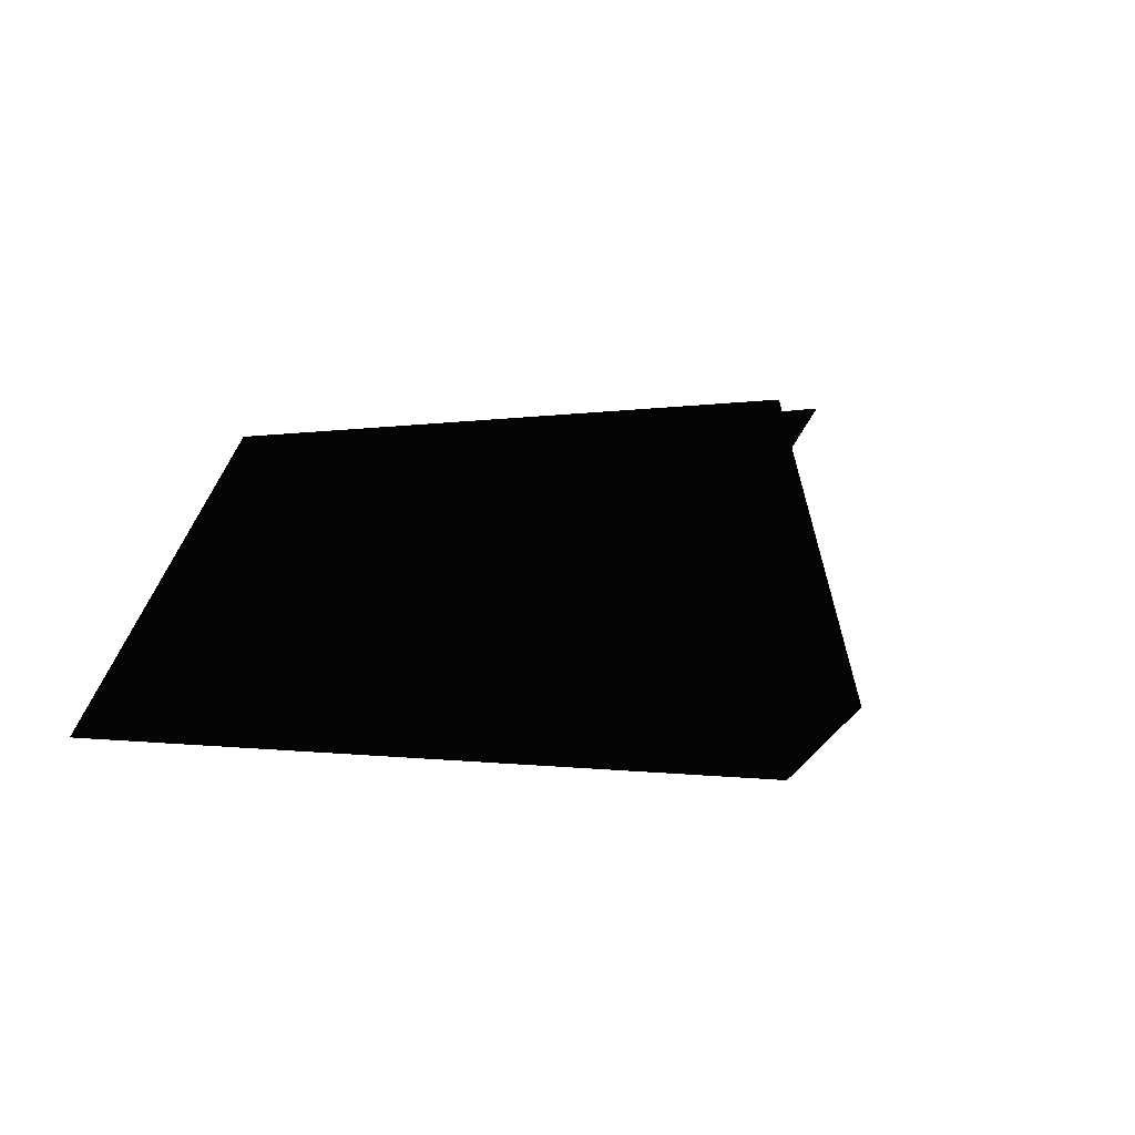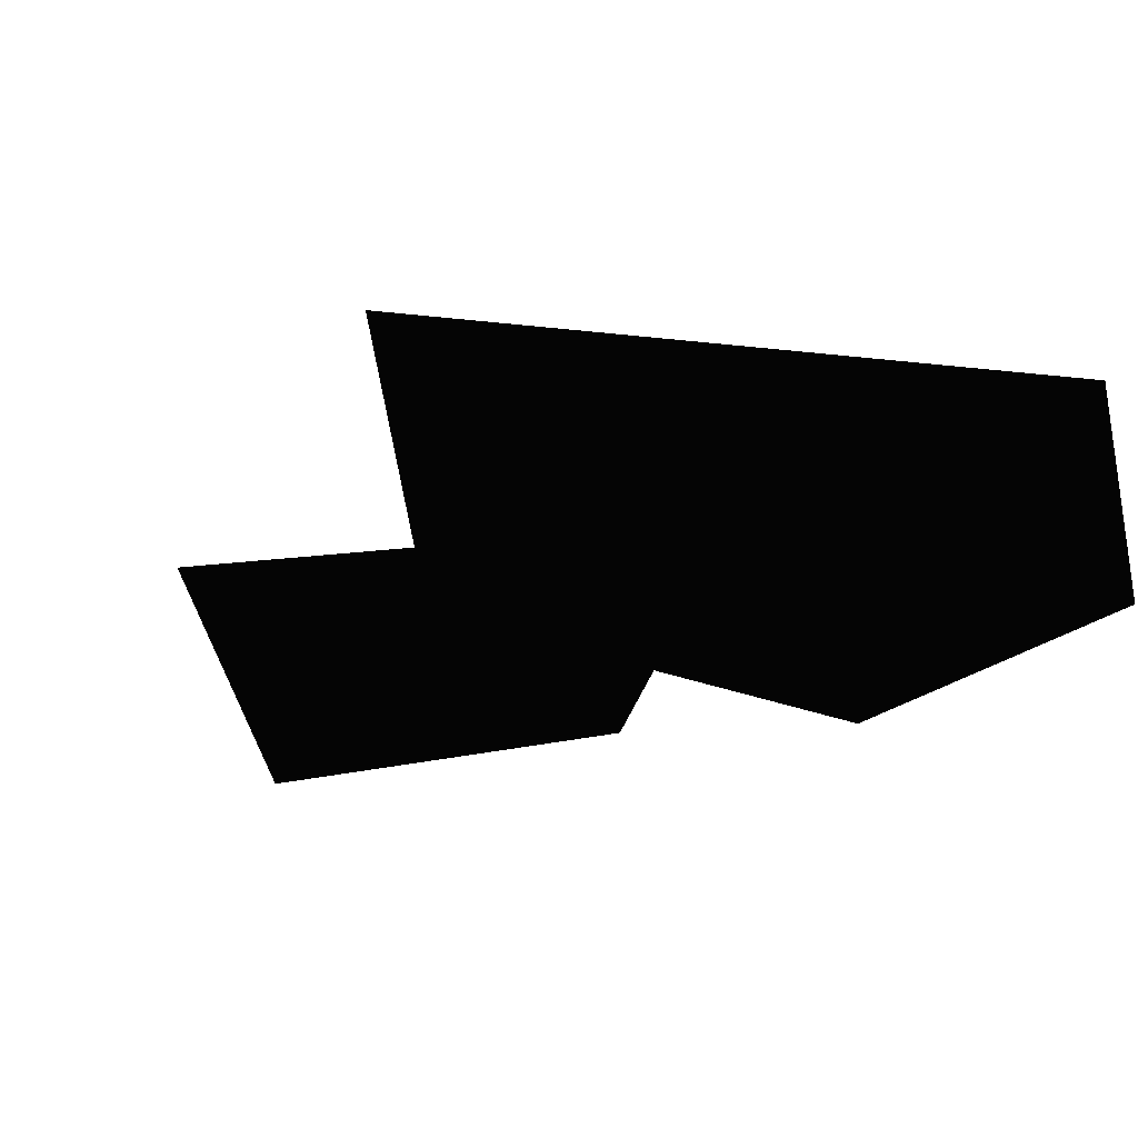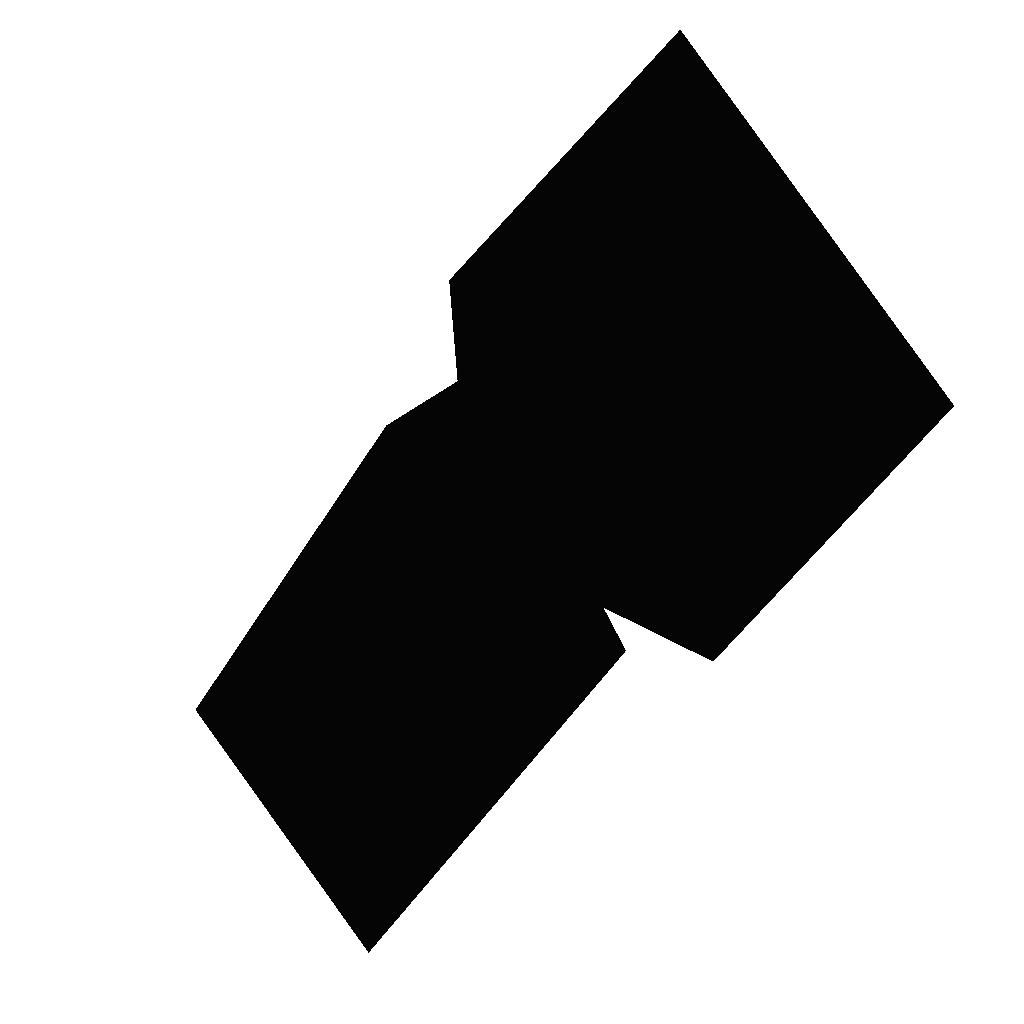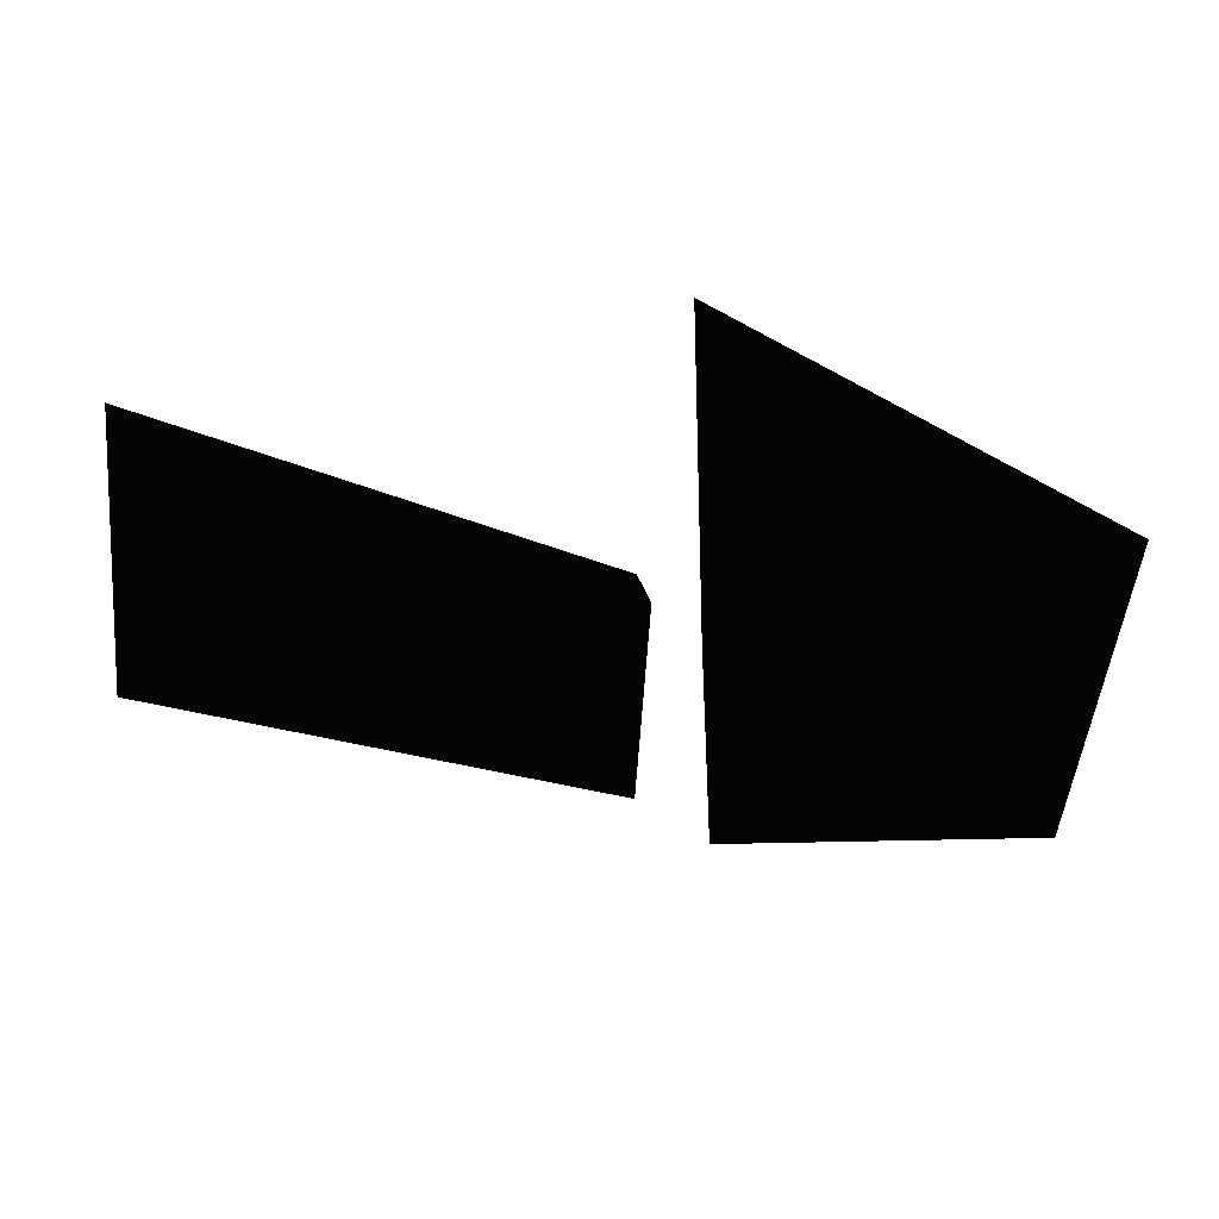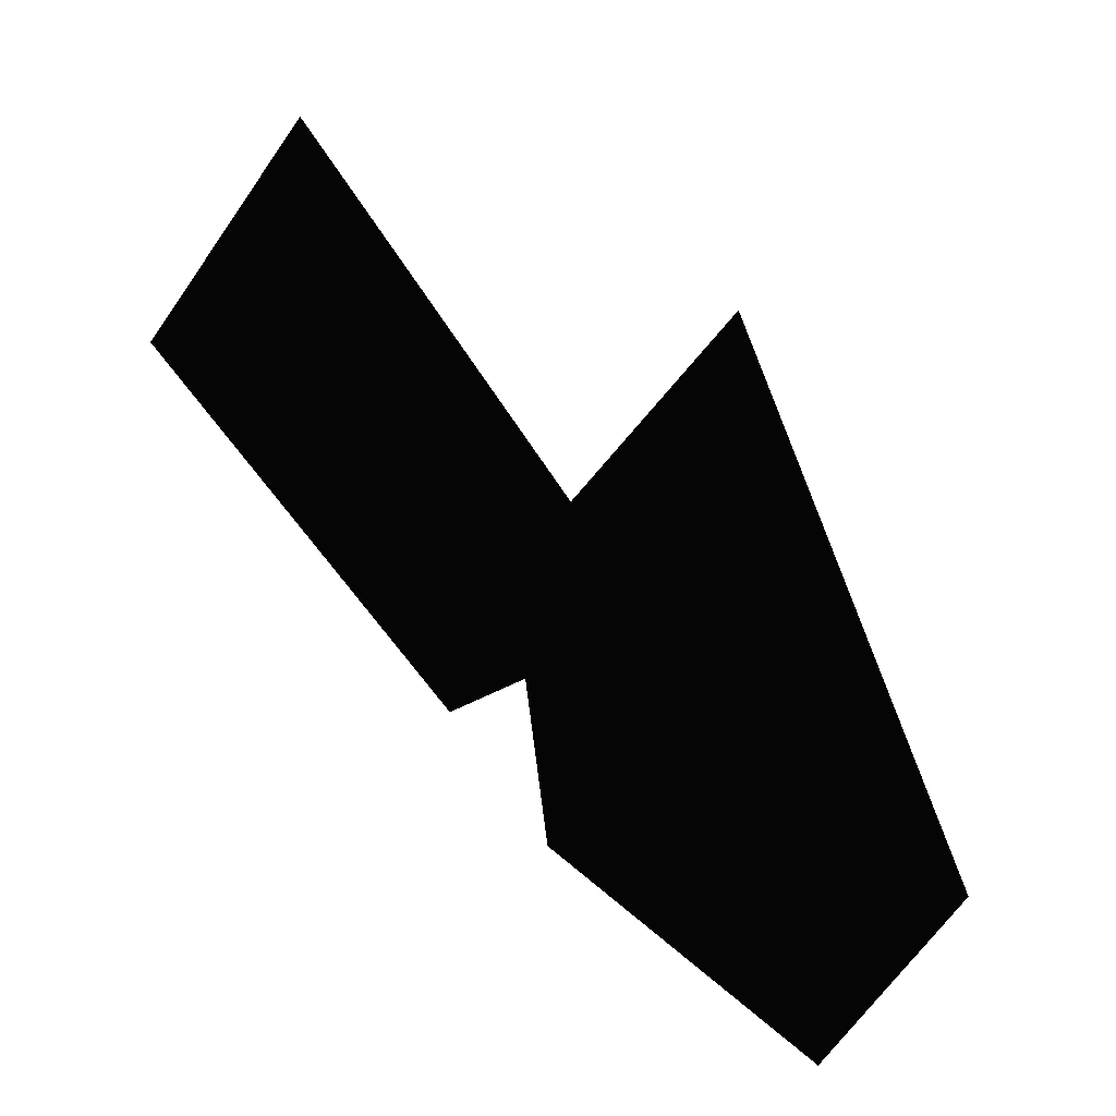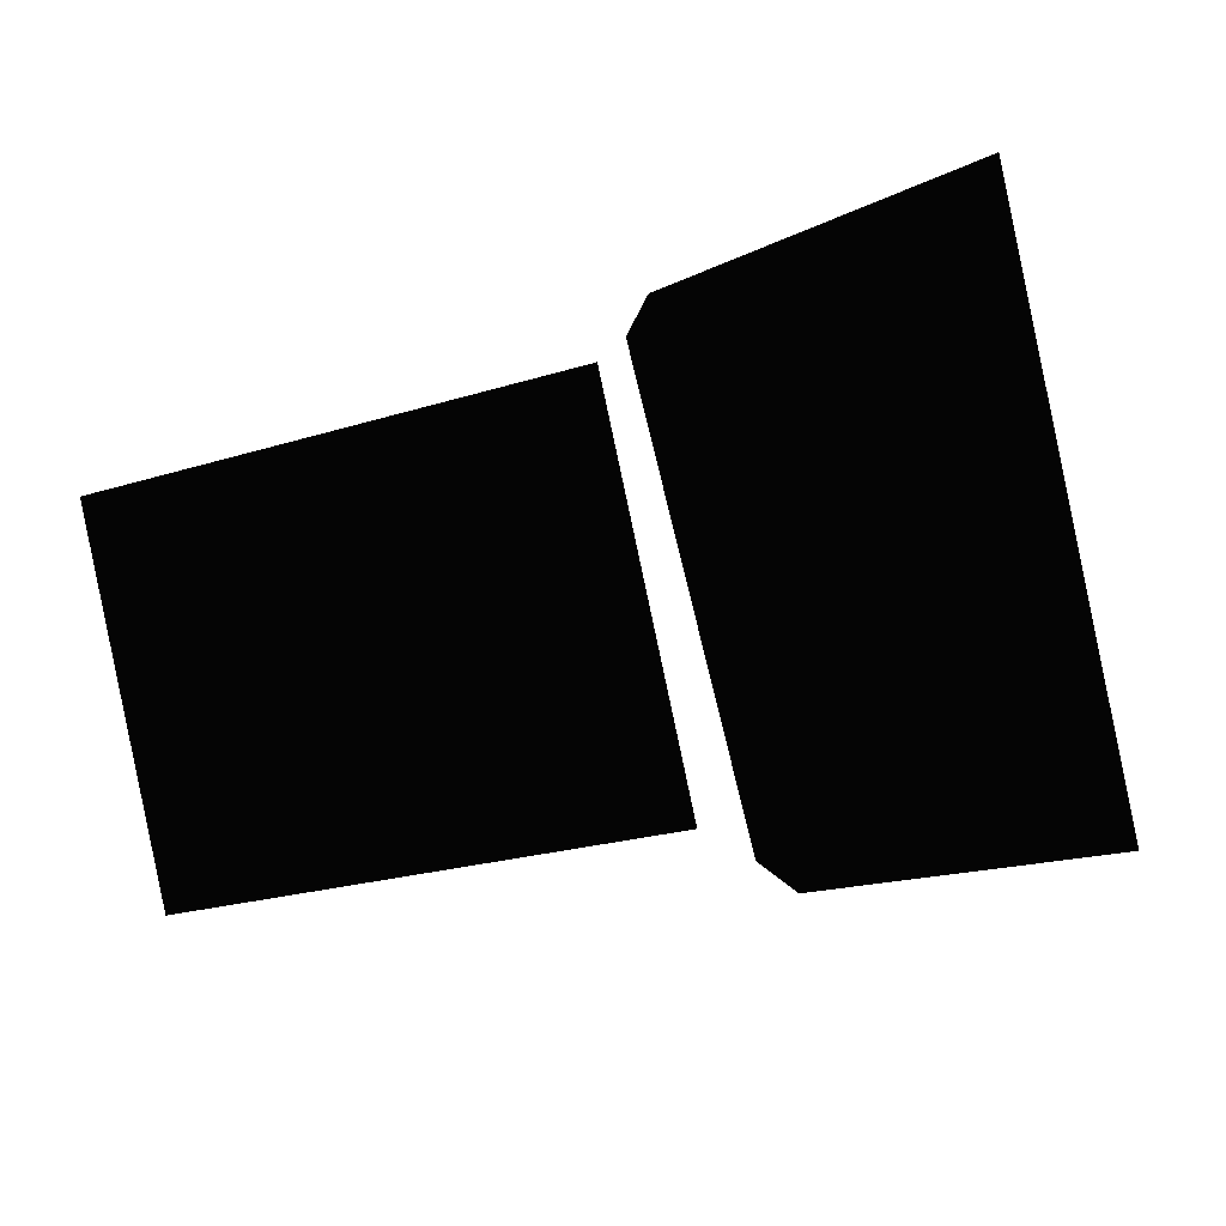
<metadata>
{"format":"stl","ext":"stl","renderer":"f3d","projection":"perspective","resolution":1024,"background":"white","views":[{"elev":6.0,"azim":-73.0,"up":"+Z"},{"elev":-27.6,"azim":-129.1,"up":"+Z"},{"elev":-61.8,"azim":-127.6,"up":"+Y"},{"elev":-27.5,"azim":-177.1,"up":"+Z"},{"elev":55.3,"azim":-137.8,"up":"+Y"},{"elev":73.8,"azim":166.7,"up":"+Z"}]}
</metadata>
<code>
# stl→obj: 13 verts, 18 faces
v -4.347e+12 1.115e+13 2.213e+13
v -4.347e+12 9.66e+12 1.691e+13
v -4.347e+12 1.159e+12 2.289e+13
v -4.347e+12 -3.279e+11 1.767e+13
v -1.083e+13 -3.279e+11 2.213e+13
v -3.356e+12 1.693e+12 2.179e+13
v 5.298e+12 9.165e+12 2.179e+13
v 5.336e+12 2.303e+12 2.244e+13
v 5.336e+12 6.496e+12 1.775e+13
v -3.127e+12 4.552e+12 1.657e+13
v -1.083e+13 -3.279e+11 1.767e+13
v -1.083e+13 1.115e+13 1.767e+13
v -3.356e+12 9.126e+12 1.84e+13
f 1 2 3
f 2 3 4
f 3 4 5
f 6 7 8
f 7 8 9
f 8 9 10
f 4 2 11
f 2 11 12
f 2 12 1
f 12 1 5
f 9 7 13
f 7 13 6
f 6 10 13
f 5 1 3
f 12 5 11
f 9 13 10
f 5 4 11
f 10 8 6

</code>
